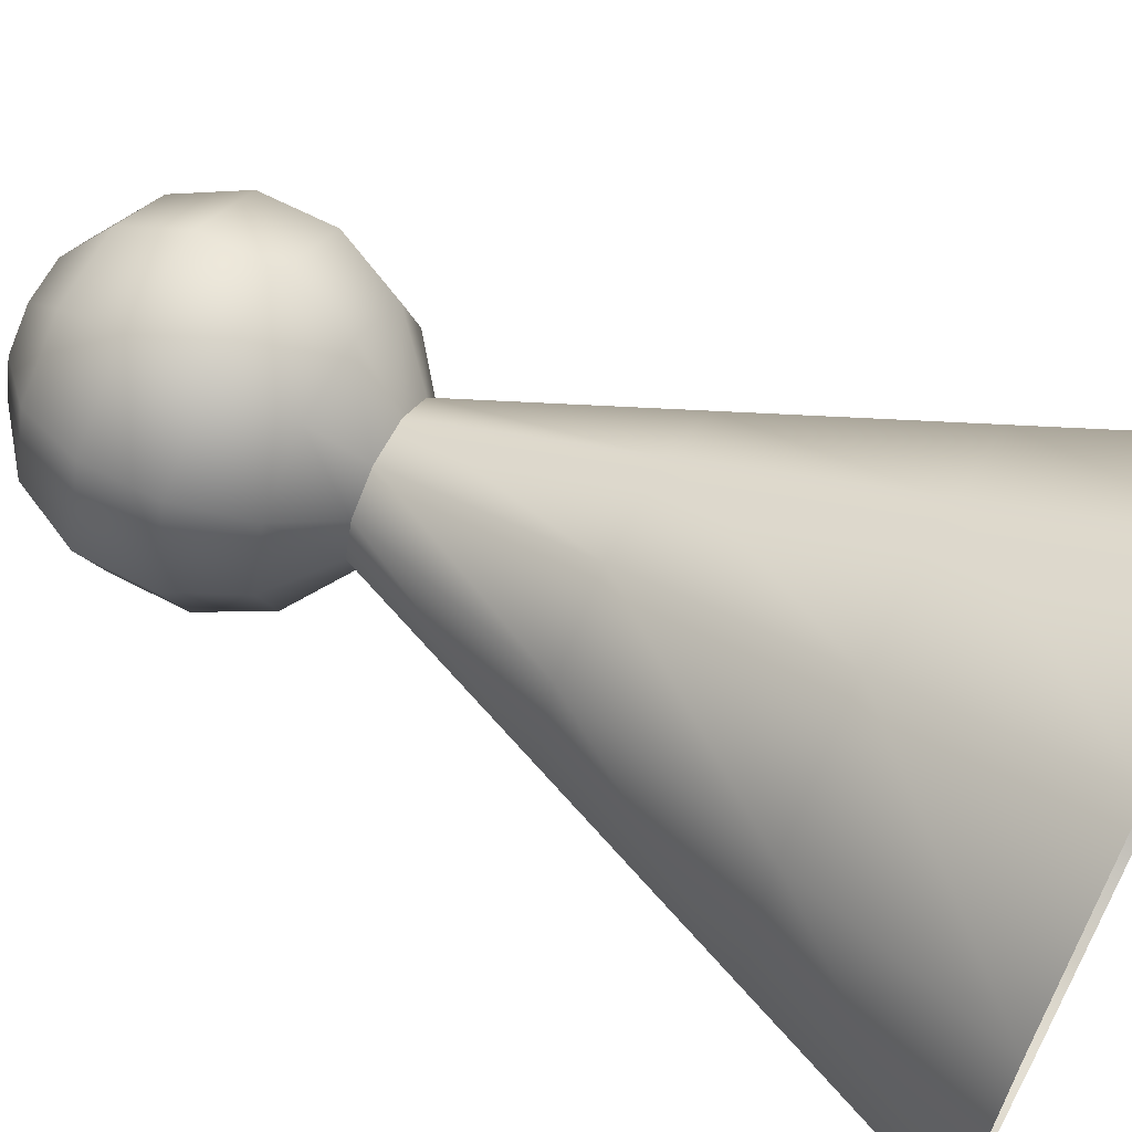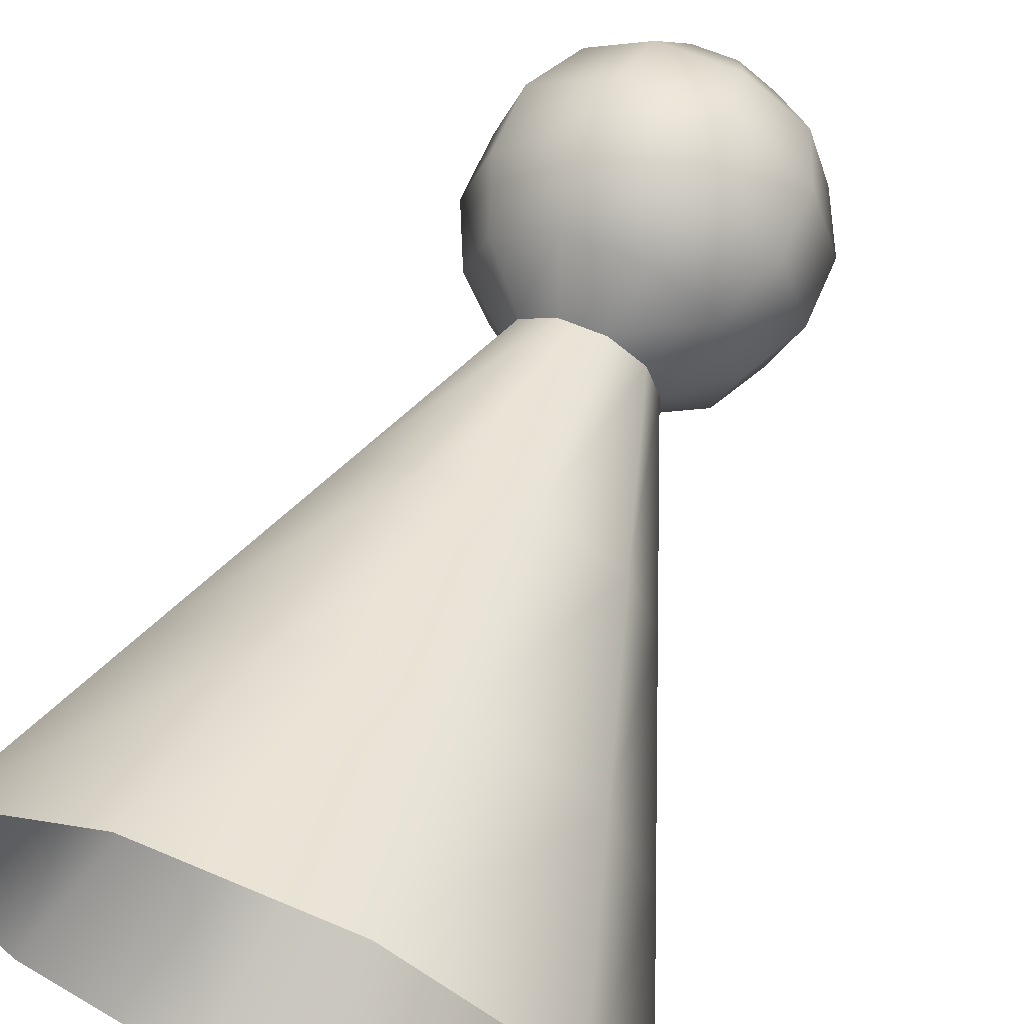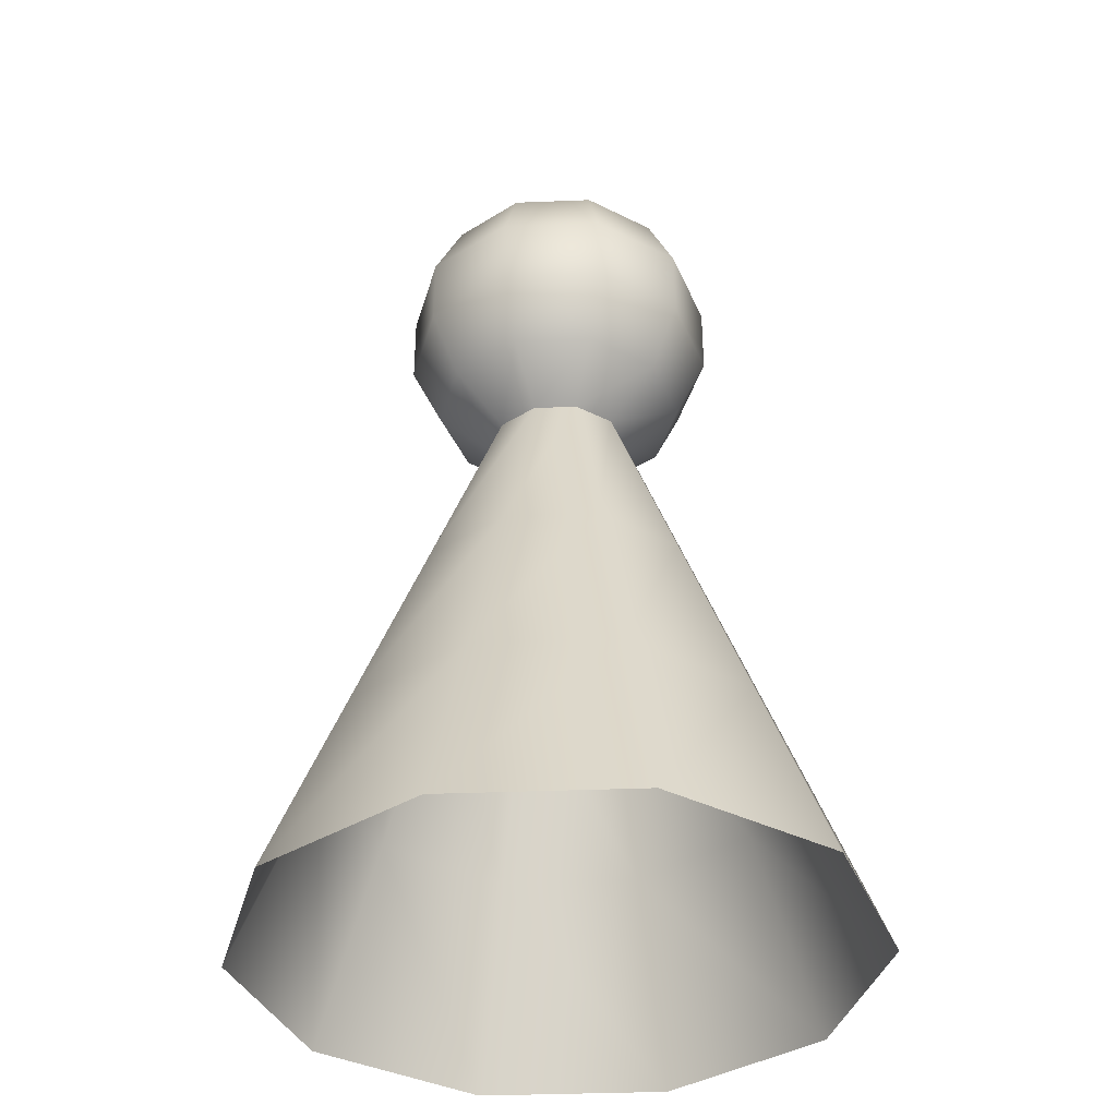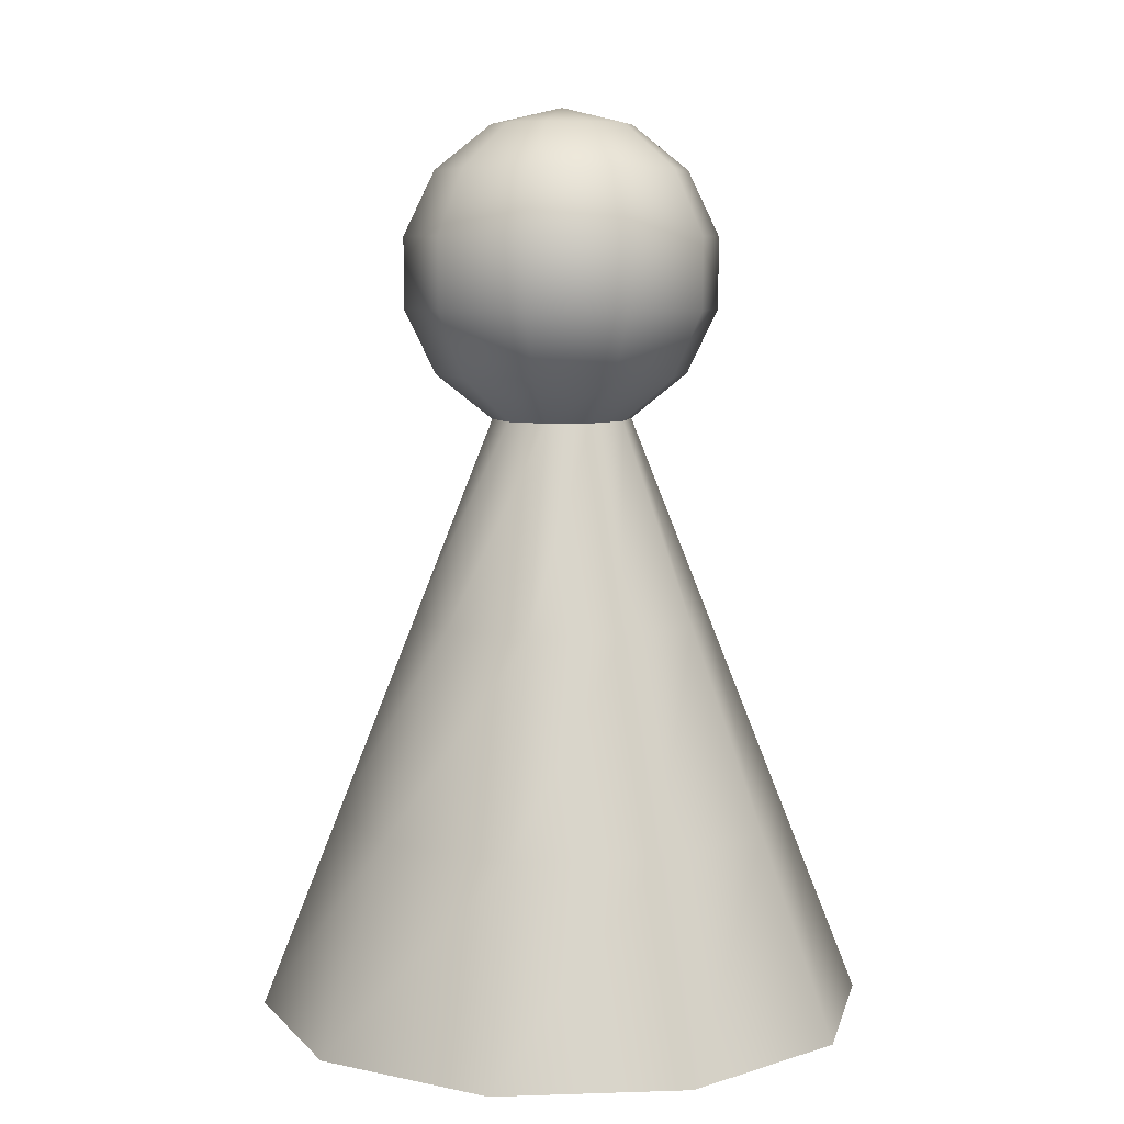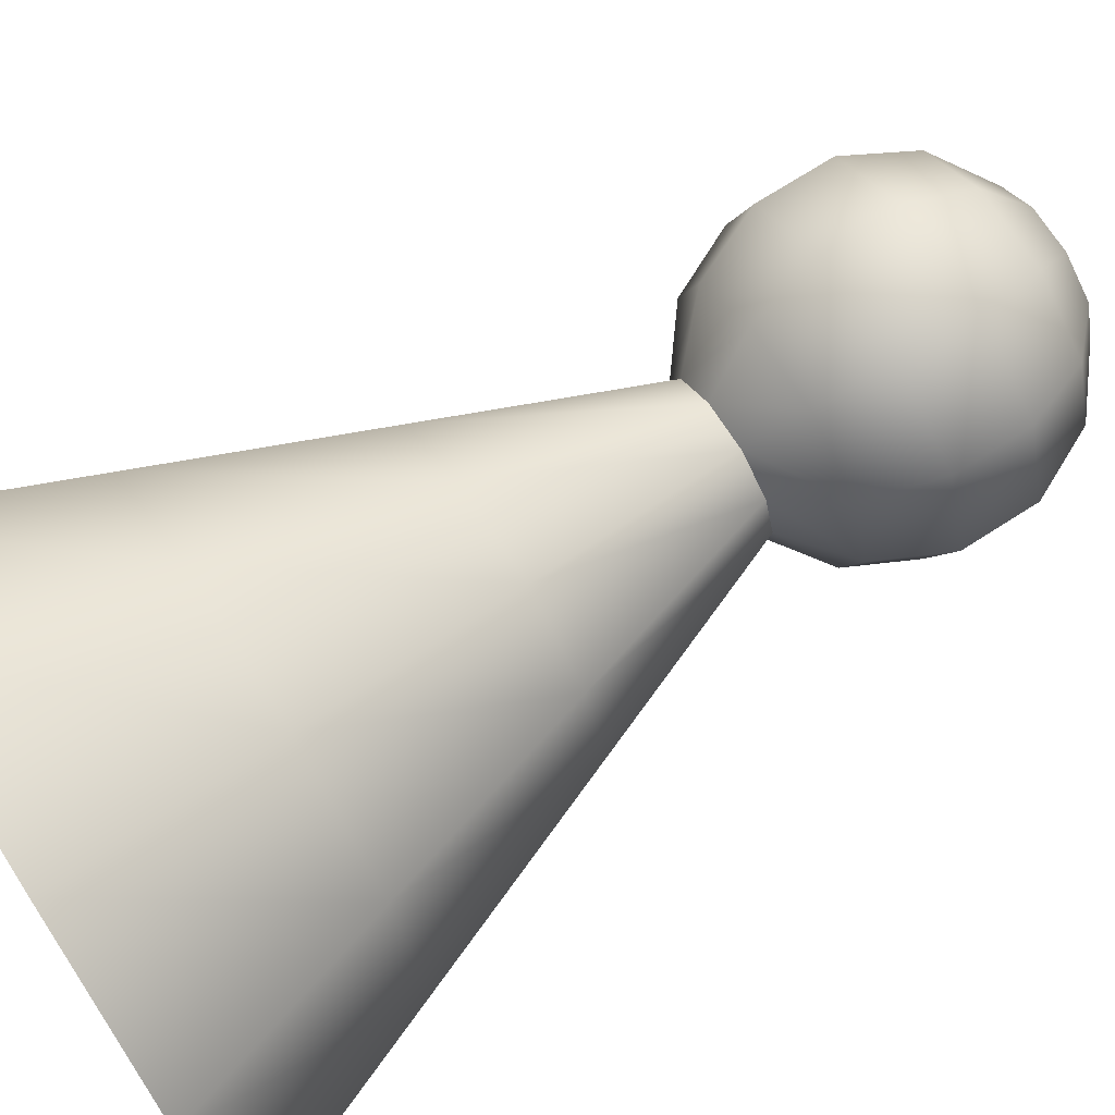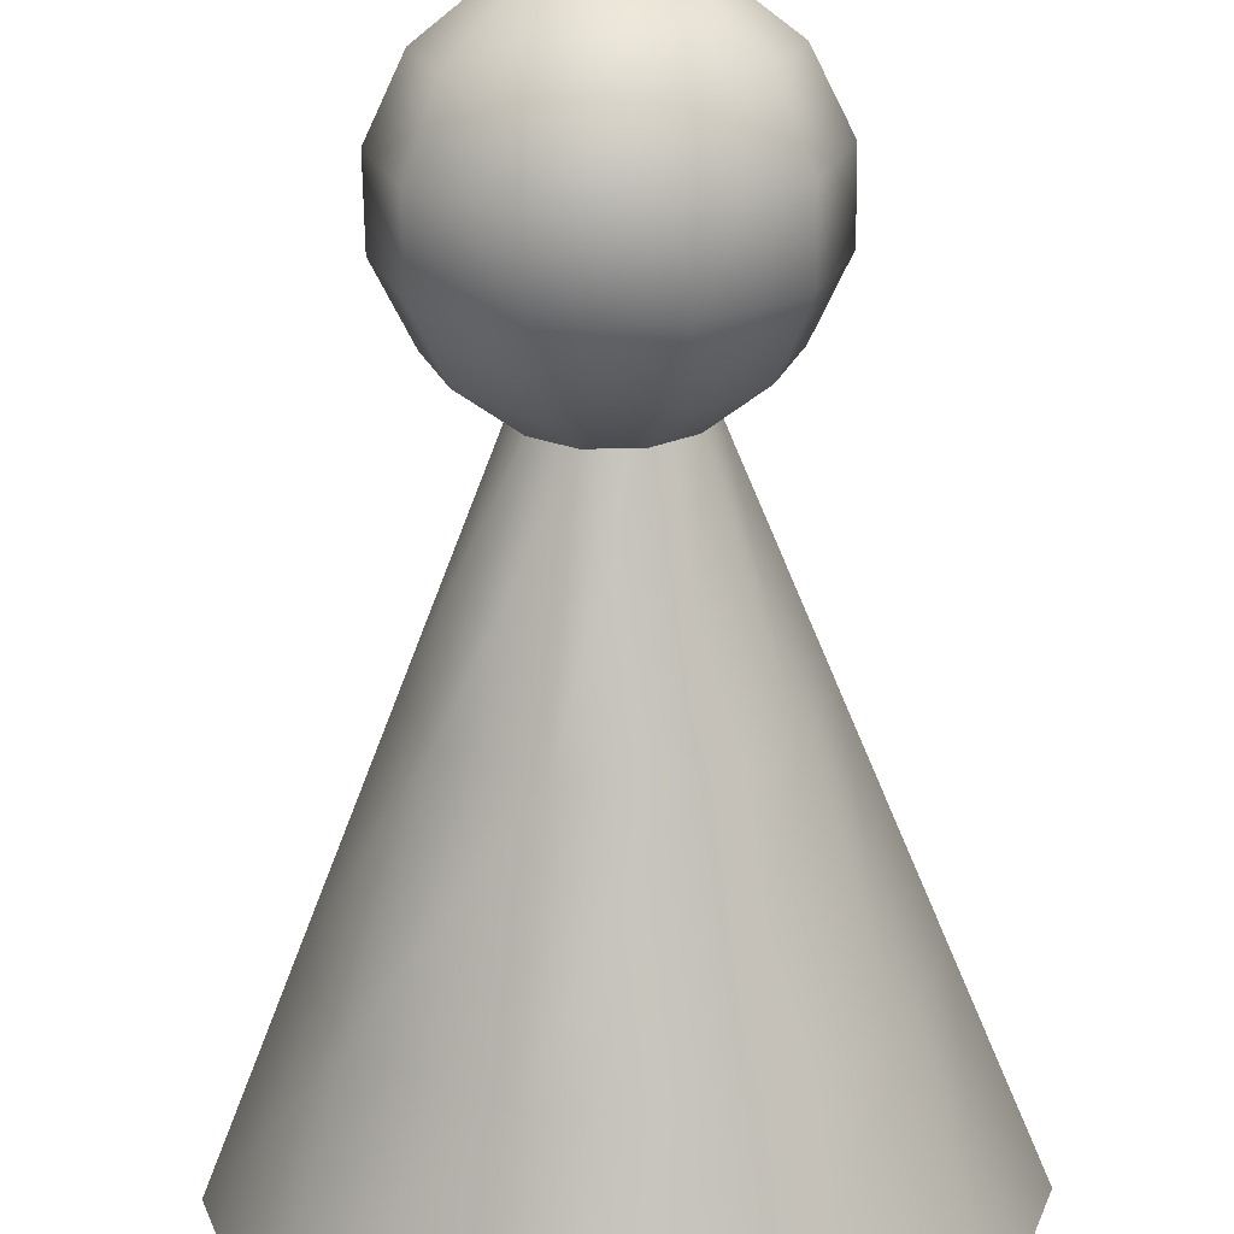
<metadata>
{"format":"obj","ext":"obj","renderer":"f3d","projection":"perspective","resolution":1024,"background":"white","views":[{"elev":64.3,"azim":-62.3,"up":"+Z"},{"elev":64.0,"azim":23.2,"up":"+Z"},{"elev":-36.9,"azim":-33.1,"up":"+Y"},{"elev":7.7,"azim":66.7,"up":"+Y"},{"elev":71.2,"azim":57.3,"up":"+Z"},{"elev":-66.8,"azim":-179.1,"up":"+Z"}]}
</metadata>
<code>
o woman
g woman
v -0.01095 0.03077 0.03369
v 0 0.1406 0
v -0.0109 0.09278 0
v -0.01965 0.09976 0
v -0.0245 0.1098 0
v -0.0245 0.121 0
v -0.01965 0.1311 0
v -0.0109 0.1381 0
v -0.03858 -0.000238 0.02803
v -0.0159 0.09976 0.01155
v -0.01982 0.1098 0.0144
v -0.01982 0.121 0.0144
v -0.0159 0.1311 0.01155
v -0.008822 0.1381 0.006409
v -0.00337 0.09278 0.01037
v -0.006072 0.09976 0.01869
v -0.007572 0.1098 0.0233
v -0.007572 0.121 0.0233
v -0.006072 0.1311 0.01869
v -0.00337 0.1381 0.01037
v 0.00337 0.09278 0.01037
v 0.006072 0.09976 0.01869
v 0.007572 0.1098 0.0233
v 0.007572 0.121 0.0233
v 0.006072 0.1311 0.01869
v 0.00337 0.1381 0.01037
v 0.008822 0.09278 0.006409
v 0.0159 0.09976 0.01155
v 0.01982 0.1098 0.0144
v 0.01982 0.121 0.0144
v 0.0159 0.1311 0.01155
v 0.008822 0.1381 0.006409
v 0.0109 0.09278 0
v 0.01965 0.09976 0
v 0.0245 0.1098 0
v 0.0245 0.121 0
v 0.01965 0.1311 0
v 0.0109 0.1381 0
v 0.008822 0.09278 -0.006409
v 0.0159 0.09976 -0.01155
v 0.01982 0.1098 -0.0144
v 0.01982 0.121 -0.0144
v 0.0159 0.1311 -0.01155
v 0.008822 0.1381 -0.006409
v 0.00337 0.09278 -0.01037
v 0.006072 0.09976 -0.01869
v 0.007572 0.1098 -0.0233
v 0.007572 0.121 -0.0233
v 0.006072 0.1311 -0.01869
v 0.00337 0.1381 -0.01037
v -0.00337 0.09278 -0.01037
v -0.006072 0.09976 -0.01869
v -0.007572 0.1098 -0.0233
v -0.007572 0.121 -0.0233
v -0.006072 0.1311 -0.01869
v -0.00337 0.1381 -0.01037
v -0.008822 0.09278 -0.006409
v -0.0159 0.09976 -0.01155
v -0.01982 0.1098 -0.0144
v -0.01982 0.121 -0.0144
v -0.0159 0.1311 -0.01155
v -0.008822 0.1381 -0.006409
v -0.04769 -0.000238 0
v -0.008822 0.09278 0.006409
v -0.01474 -0.000238 0.04535
v 0.01474 -0.000238 0.04535
v 0.03858 -0.000238 0.02803
v 0.04769 -0.000238 0
v 0.03858 -0.000238 -0.02803
v 0.01474 -0.000238 -0.04535
v -0.01474 -0.000238 -0.04535
v -0.03858 -0.000238 -0.02803
v -0.02317 0.06178 0
v -0.03543 0.03077 0
v -0.02866 0.03077 0.02082
v -0.01874 0.06178 0.01362
v -0.01874 0.06178 -0.01362
v -0.02866 0.03077 -0.02082
v -0.007159 0.06178 -0.02203
v -0.01095 0.03077 -0.03369
v 0.007159 0.06178 -0.02203
v 0.01095 0.03077 -0.03369
v 0.01874 0.06178 -0.01362
v 0.02866 0.03077 -0.02082
v 0.02317 0.06178 0
v 0.03543 0.03077 0
v 0.01874 0.06178 0.01362
v 0.02866 0.03077 0.02082
v 0.007159 0.06178 0.02203
v 0.01095 0.03077 0.03369
v -0.007159 0.06178 0.02203
v -0.0109 0.09278 0
v -0.00337 0.09278 0.01037
v 0.00337 0.09278 0.01037
v 0.008822 0.09278 0.006409
v 0.0109 0.09278 0
v 0.008822 0.09278 -0.006409
v 0.00337 0.09278 -0.01037
v -0.00337 0.09278 -0.01037
v -0.008822 0.09278 -0.006409
v -0.008822 0.09278 0.006409
f 75 1 91 76
f 3 101 10 4
f 4 10 11 5
f 5 11 12 6
f 6 12 13 7
f 7 13 14 8
f 8 14 2
f 9 65 1 75
f 101 93 16 10
f 10 16 17 11
f 11 17 18 12
f 12 18 19 13
f 13 19 20 14
f 14 20 2
f 65 66 90 1
f 93 94 22 16
f 16 22 23 17
f 17 23 24 18
f 18 24 25 19
f 19 25 26 20
f 20 26 2
f 1 90 89 91
f 94 95 28 22
f 22 28 29 23
f 23 29 30 24
f 24 30 31 25
f 25 31 32 26
f 26 32 2
f 66 67 88 90
f 95 96 34 28
f 28 34 35 29
f 29 35 36 30
f 30 36 37 31
f 31 37 38 32
f 32 38 2
f 90 88 87 89
f 96 97 40 34
f 34 40 41 35
f 35 41 42 36
f 36 42 43 37
f 37 43 44 38
f 38 44 2
f 67 68 86 88
f 97 98 46 40
f 40 46 47 41
f 41 47 48 42
f 42 48 49 43
f 43 49 50 44
f 44 50 2
f 88 86 85 87
f 98 99 52 46
f 46 52 53 47
f 47 53 54 48
f 48 54 55 49
f 49 55 56 50
f 50 56 2
f 68 69 84 86
f 99 100 58 52
f 52 58 59 53
f 53 59 60 54
f 54 60 61 55
f 55 61 62 56
f 56 62 2
f 86 84 83 85
f 100 3 4 58
f 58 4 5 59
f 59 5 6 60
f 60 6 7 61
f 61 7 8 62
f 62 8 2
f 64 92 73 76
f 92 57 77 73
f 57 51 79 77
f 51 45 81 79
f 45 39 83 81
f 39 33 85 83
f 33 27 87 85
f 27 21 89 87
f 21 15 91 89
f 15 64 76 91
f 74 75 76 73
f 63 9 75 74
f 78 74 73 77
f 72 63 74 78
f 80 78 77 79
f 71 72 78 80
f 82 80 79 81
f 70 71 80 82
f 84 82 81 83
f 69 70 82 84

</code>
